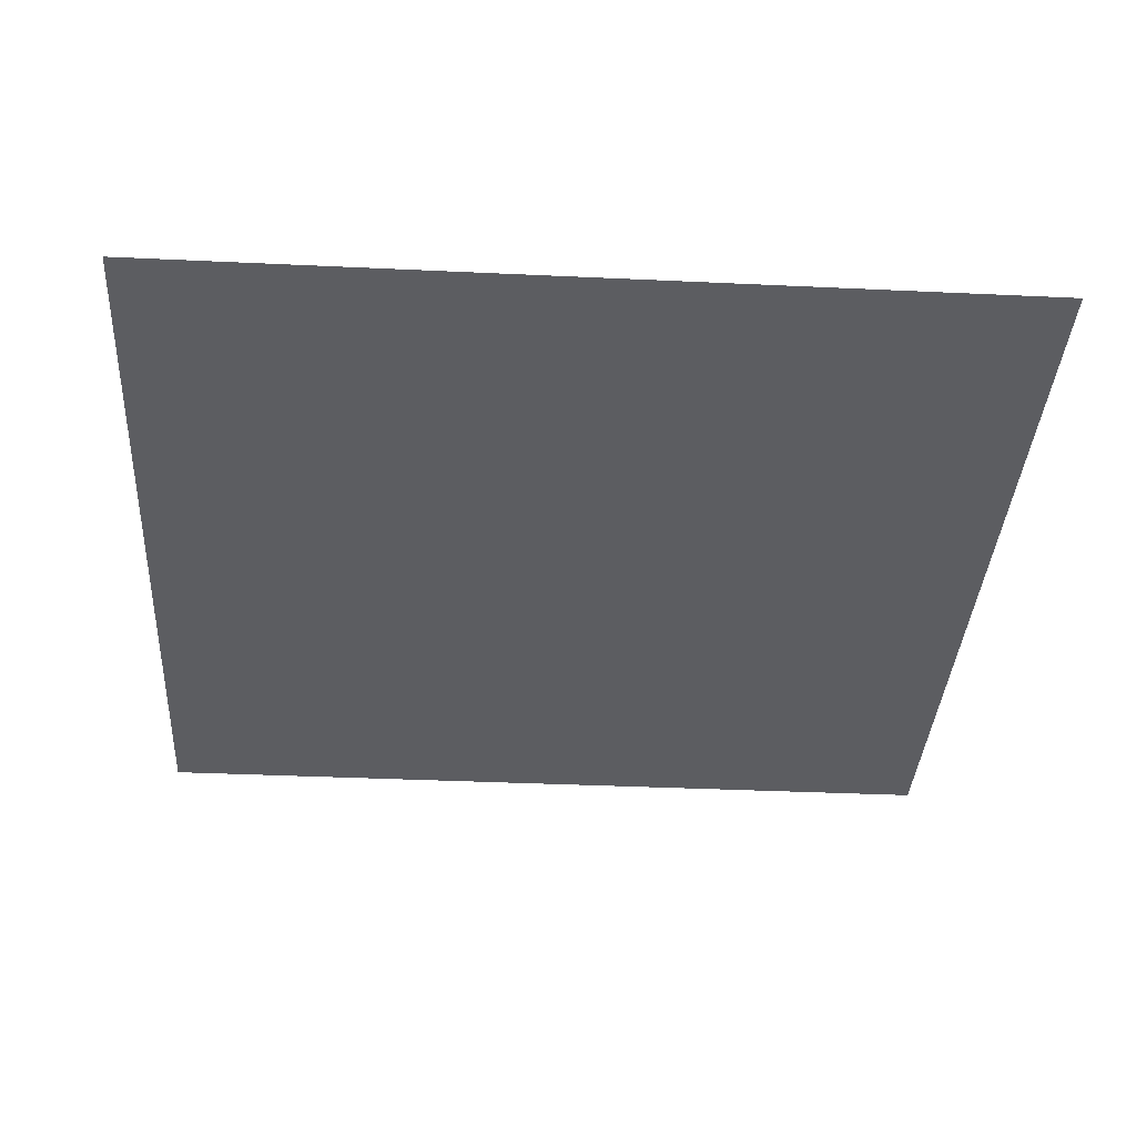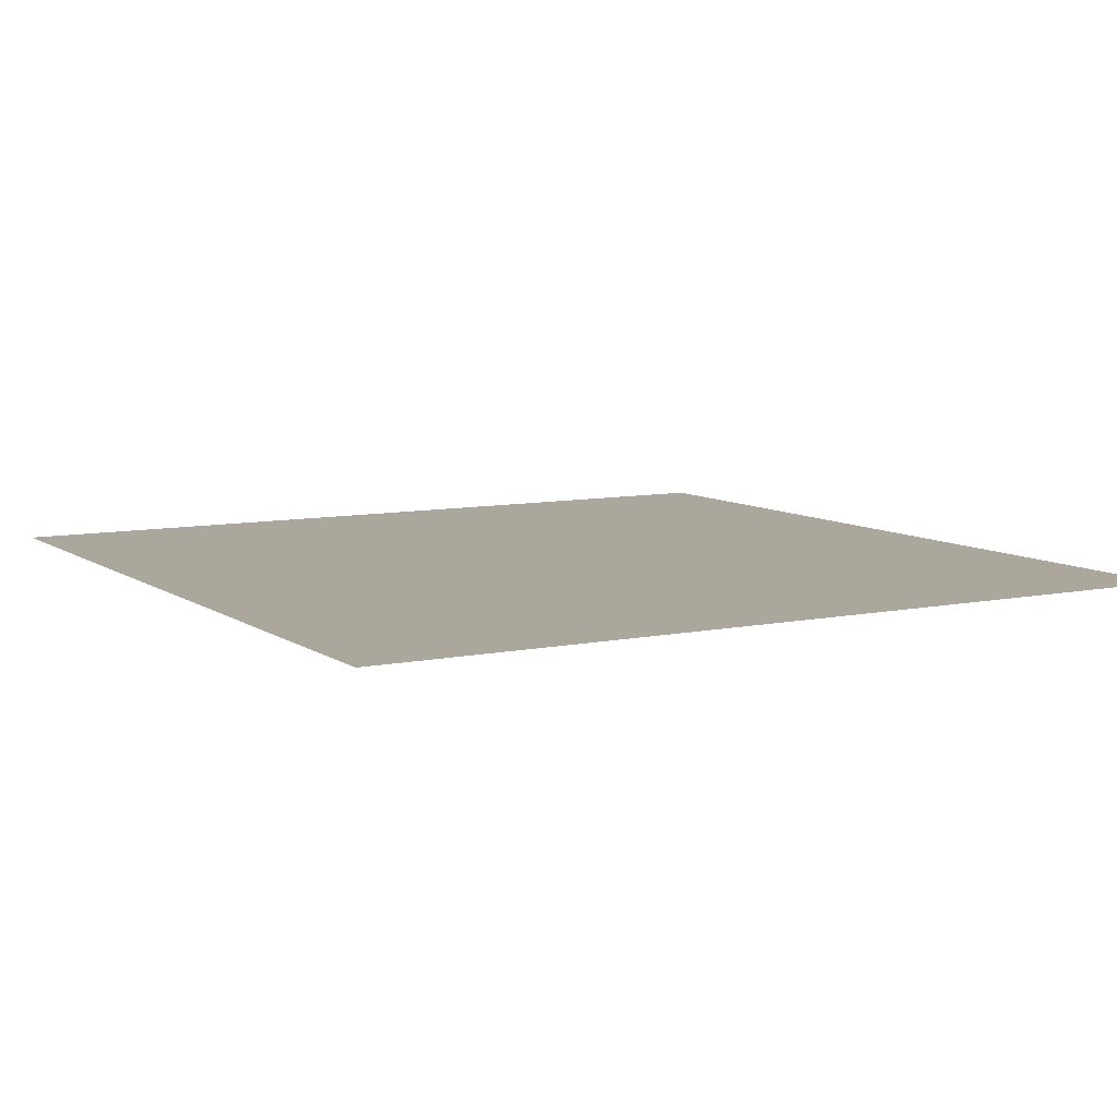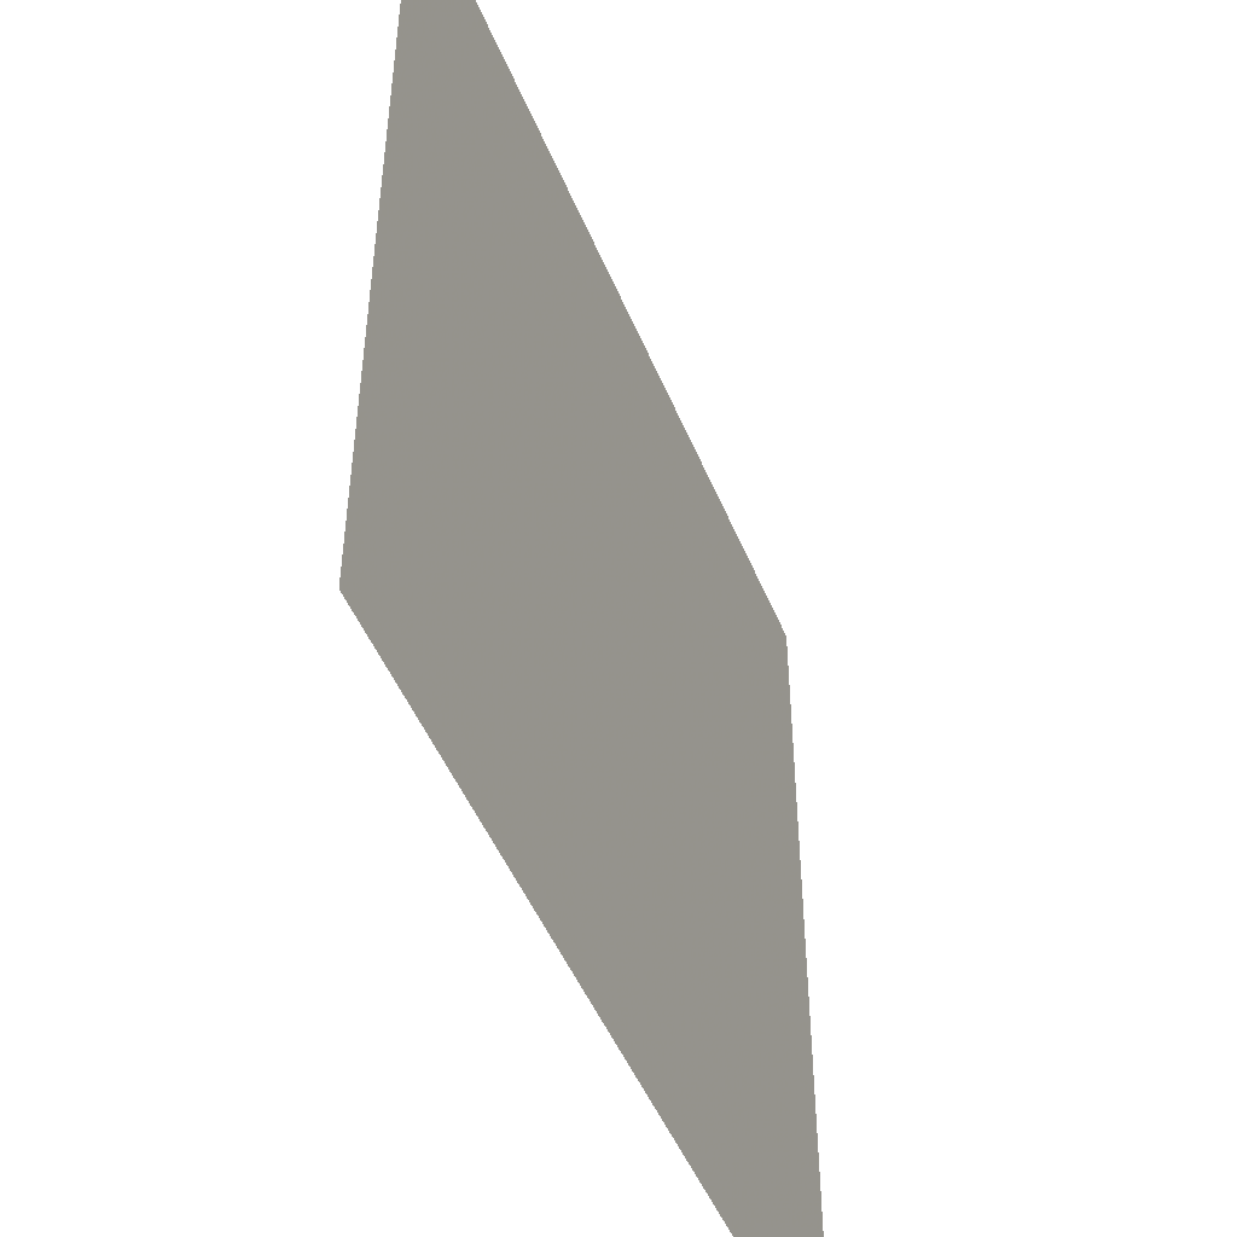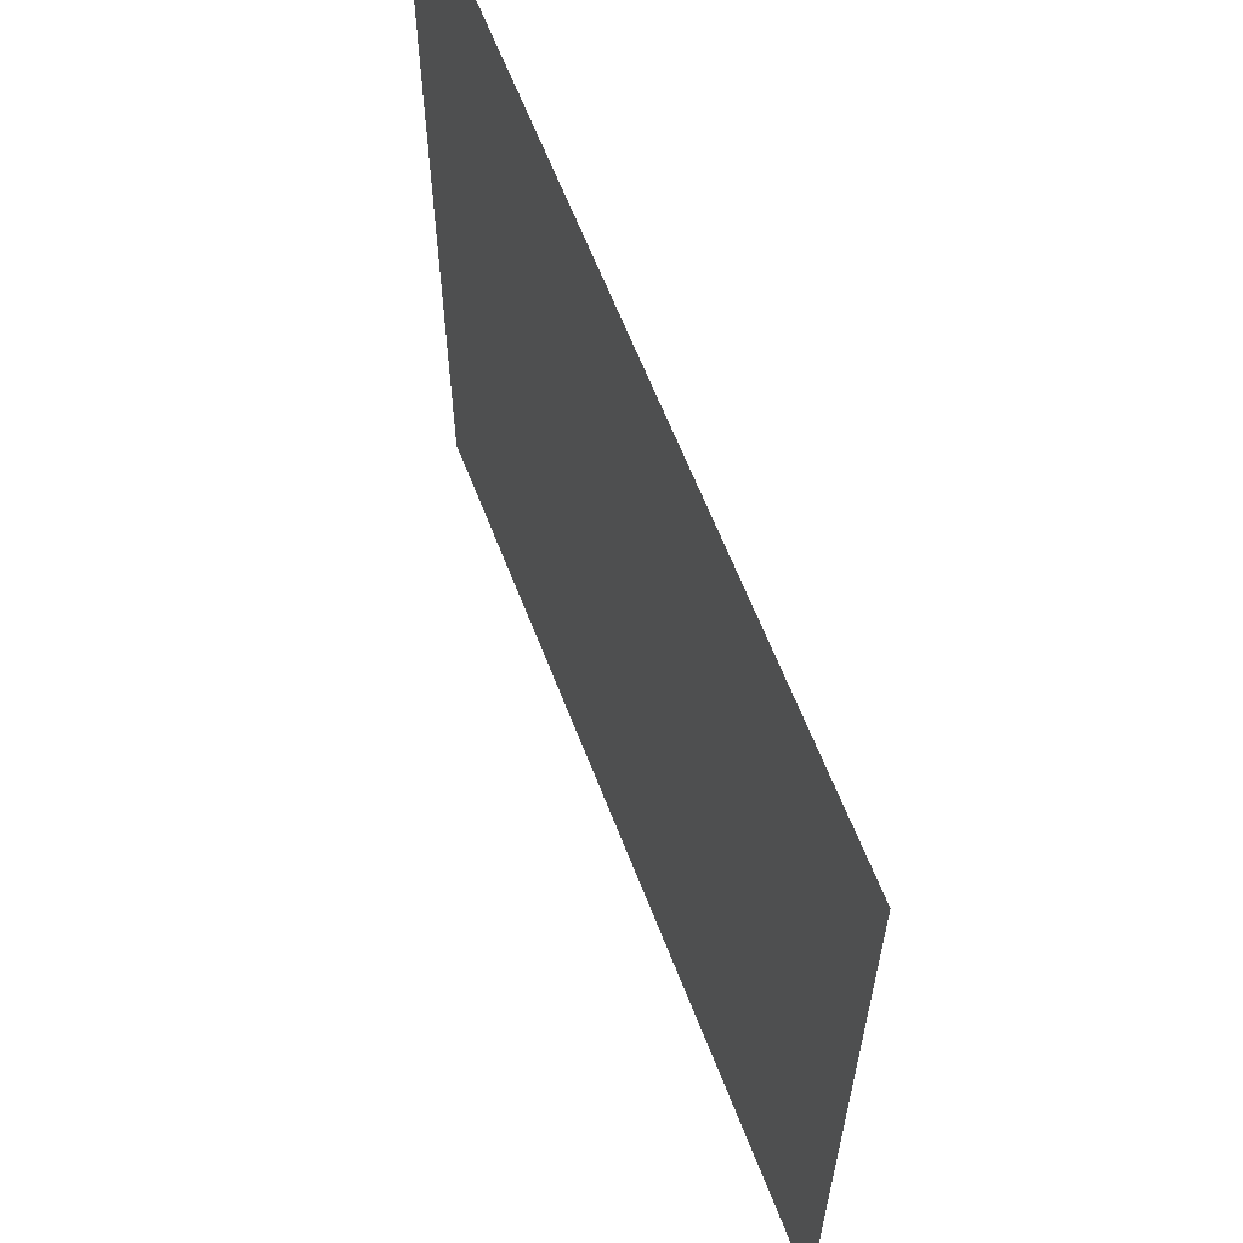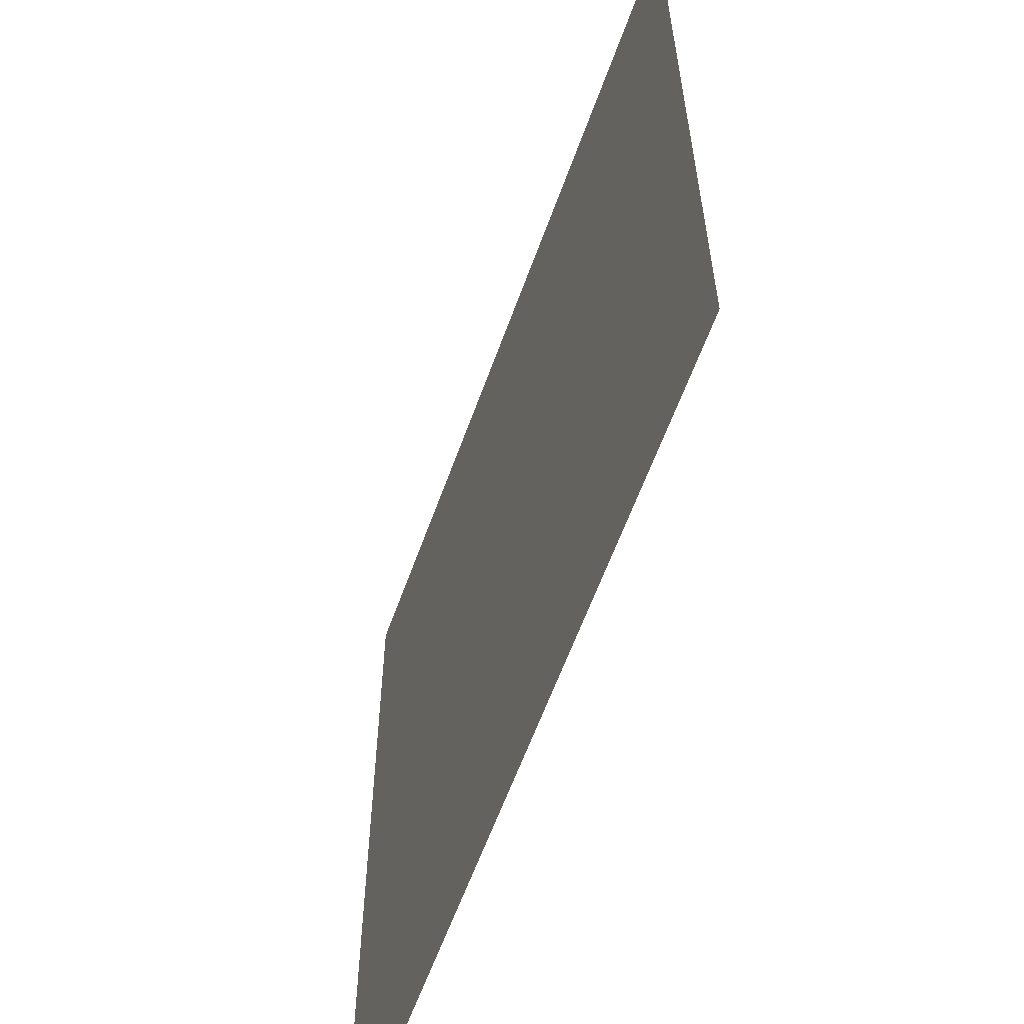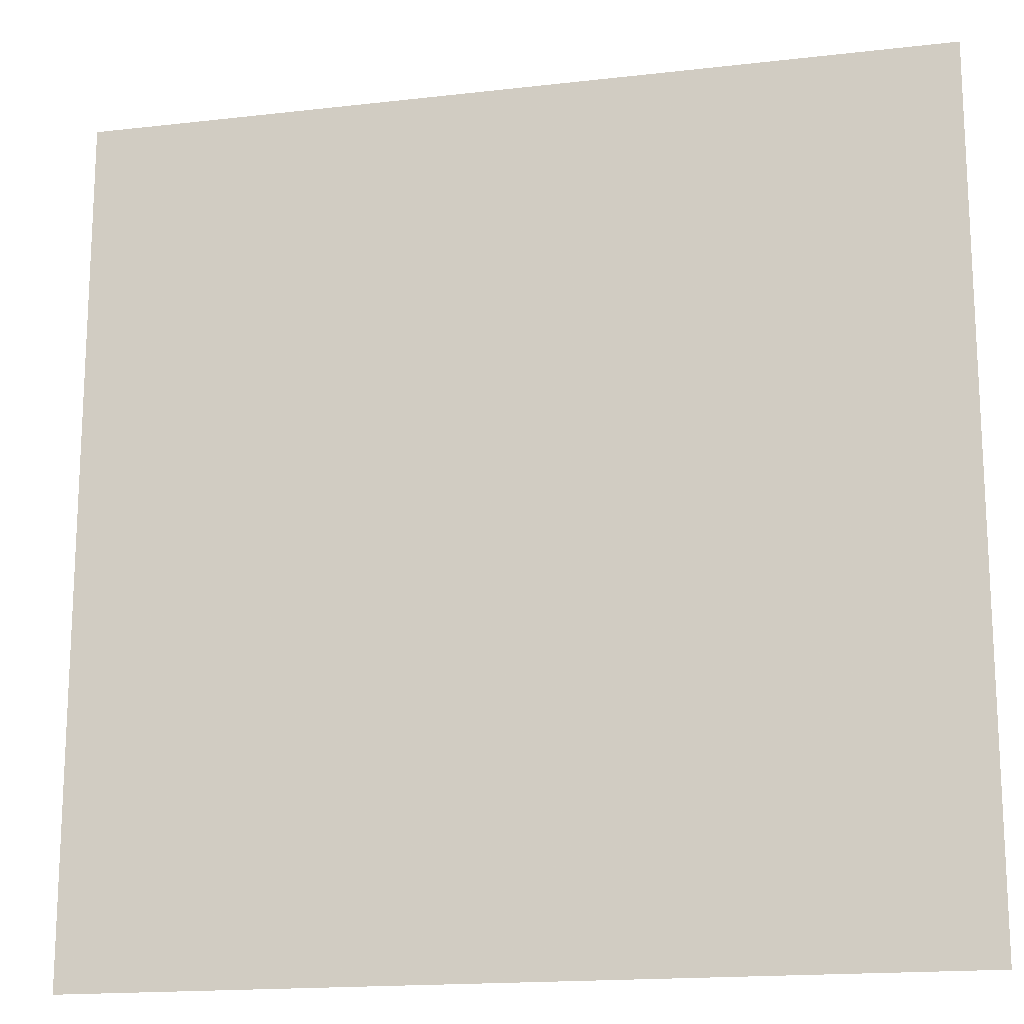
<metadata>
{"format":"obj","ext":"obj","renderer":"f3d","projection":"perspective","resolution":1024,"background":"white","views":[{"elev":-36.3,"azim":-3.5,"up":"+Z"},{"elev":8.4,"azim":-29.8,"up":"+Z"},{"elev":-48.8,"azim":-68.1,"up":"+Y"},{"elev":63.4,"azim":68.8,"up":"+Y"},{"elev":-60.6,"azim":-109.7,"up":"+Y"},{"elev":-16.8,"azim":13.2,"up":"+Y"}]}
</metadata>
<code>
g PlanXZ_UD_UV_square_VerDU_01A
v -0.3873 3.642e-08 -2.278e-08
v -0.3873 0.3873 -4.493e-08
v -1.162e-07 0.3873 2.278e-08
v 1.727e-09 1.543e-07 4.493e-08
f 3 2 1
f 4 3 1

</code>
